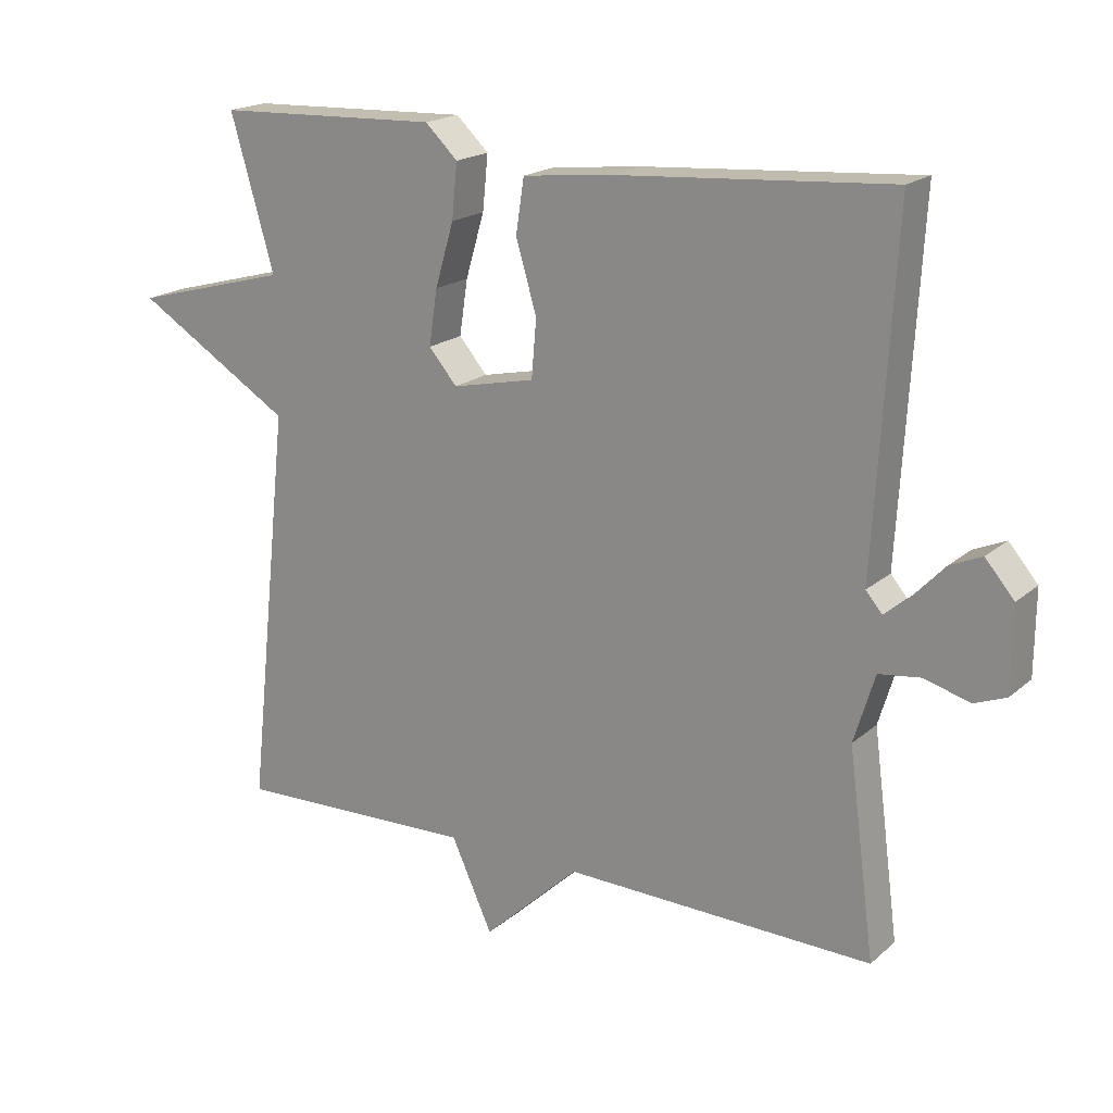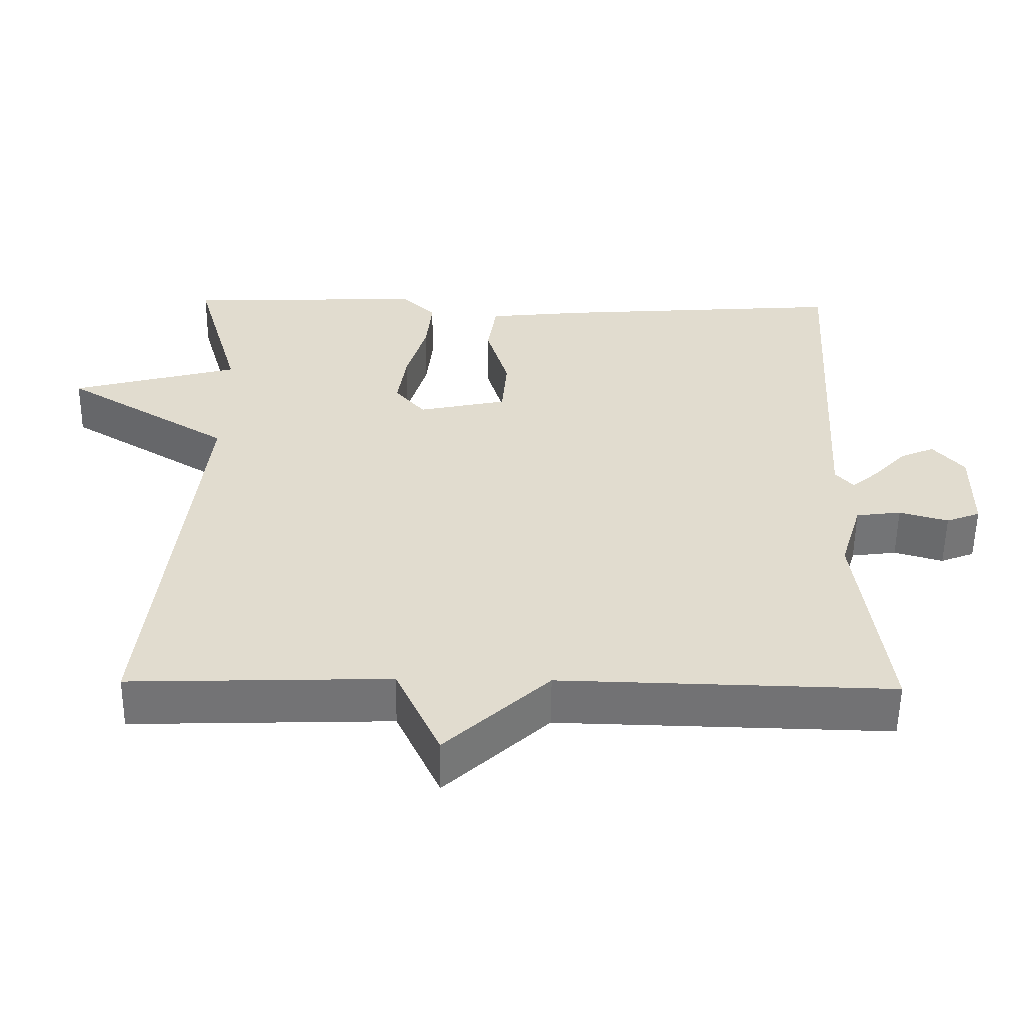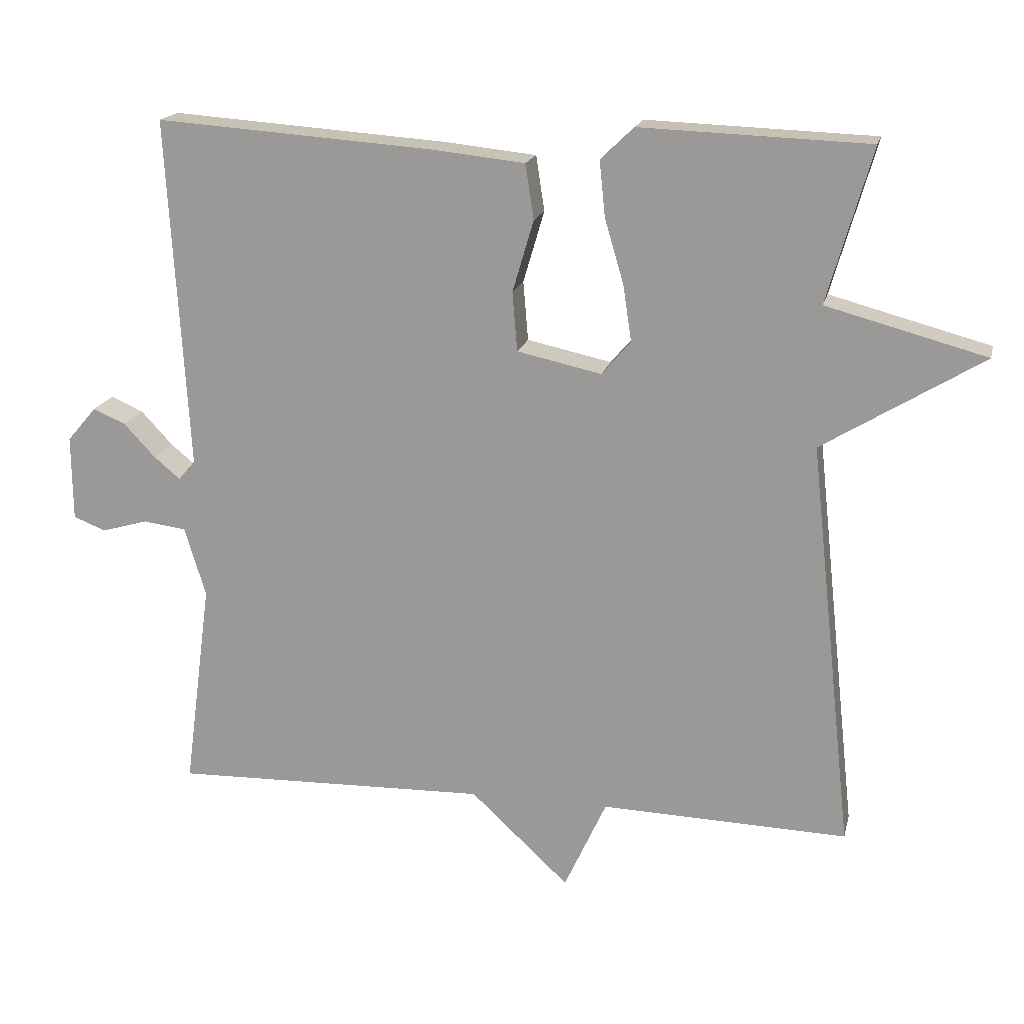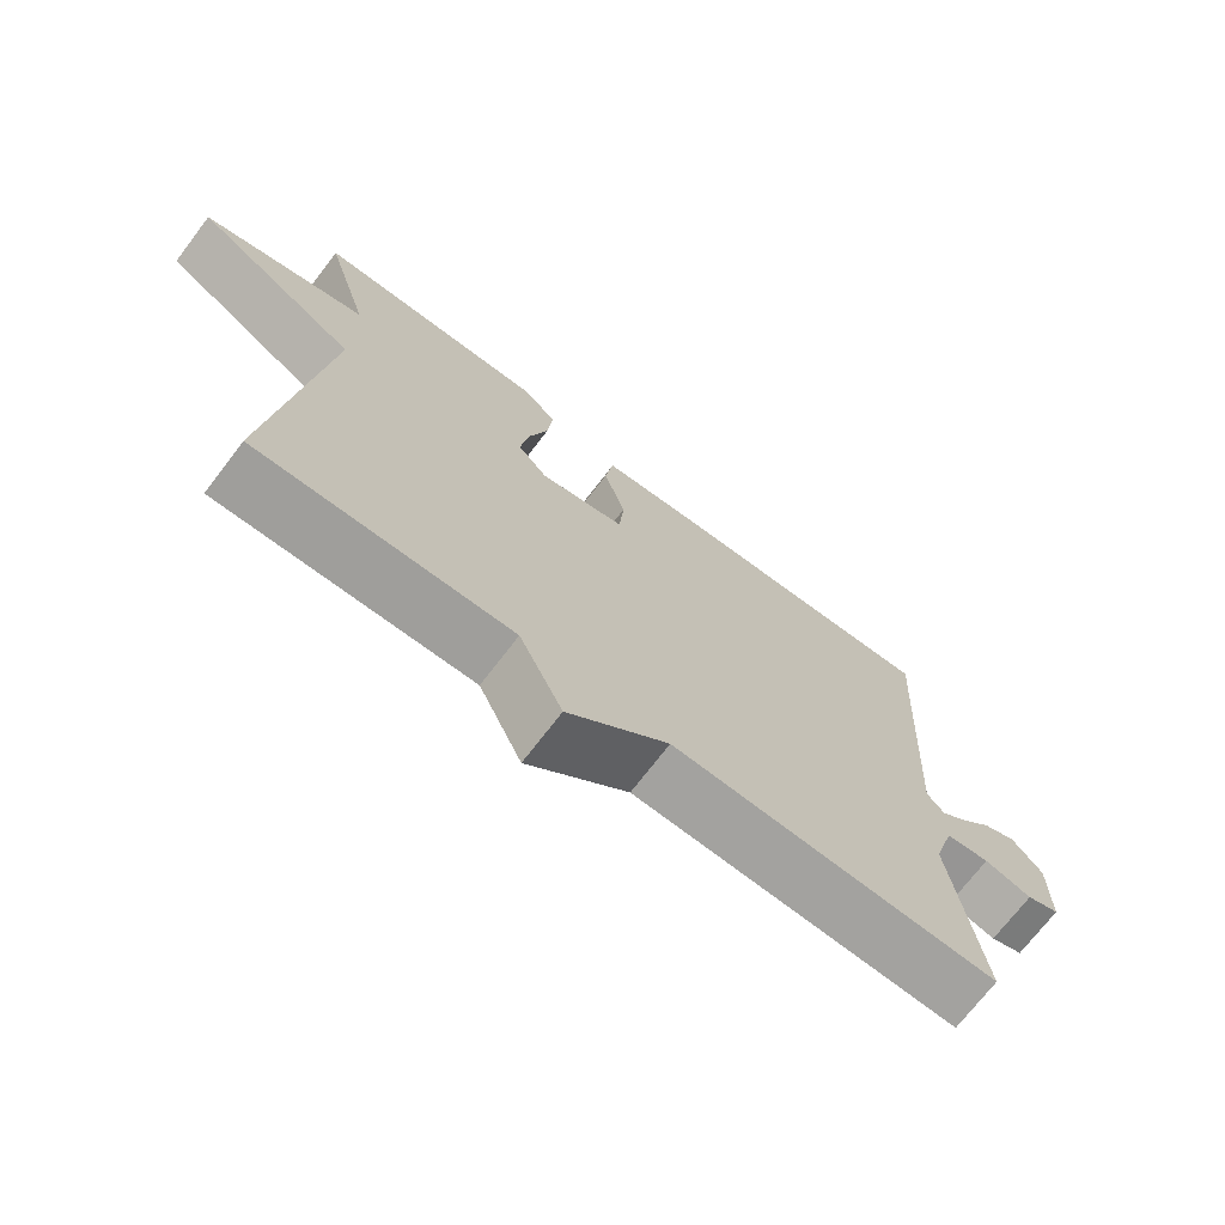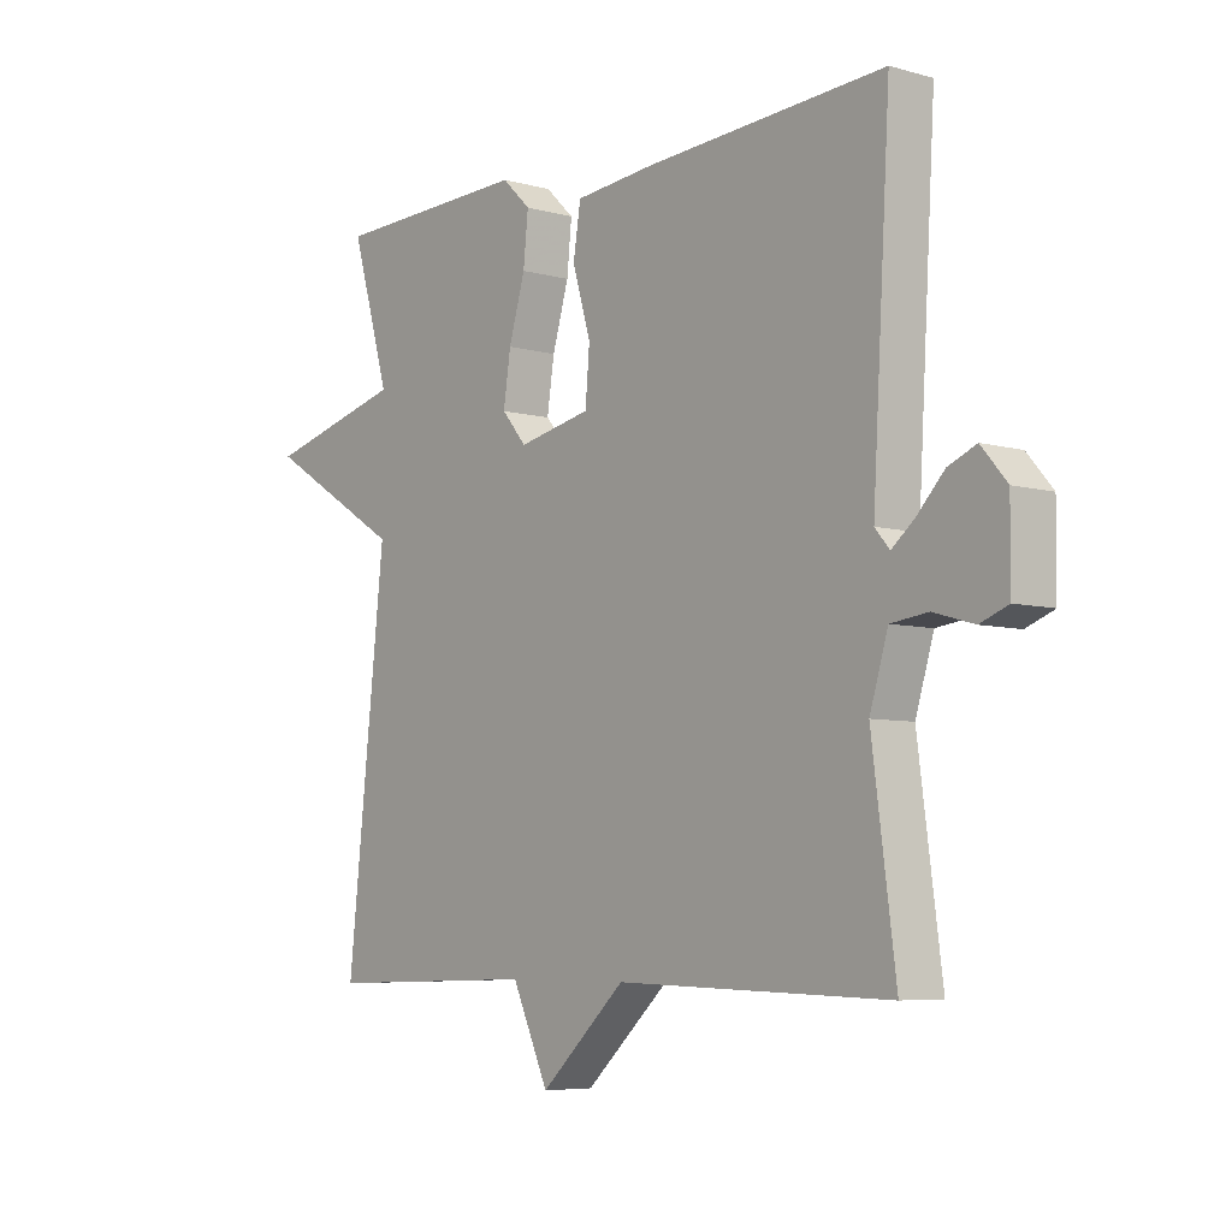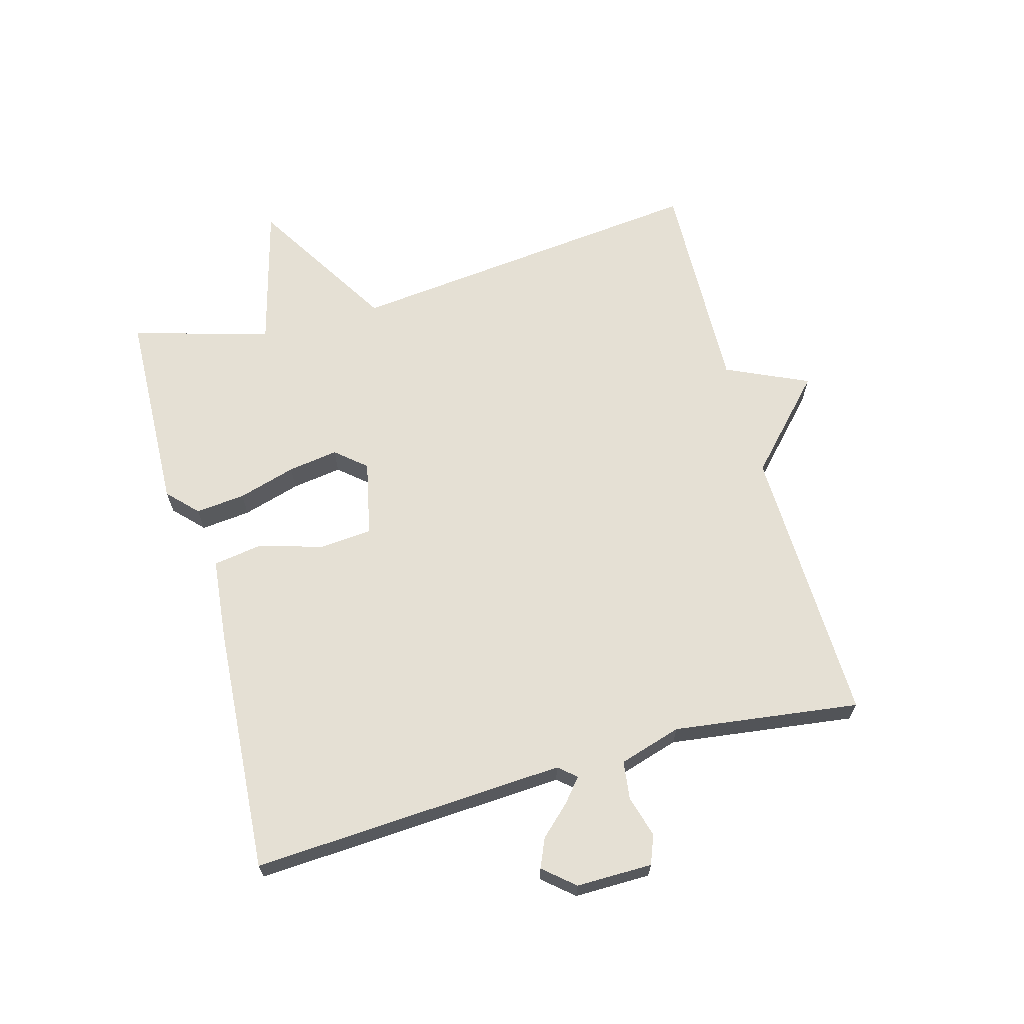
<metadata>
{"format":"obj","ext":"obj","renderer":"f3d","projection":"perspective","resolution":1024,"background":"white","views":[{"elev":18.9,"azim":32.9,"up":"+Z"},{"elev":-55.8,"azim":-0.7,"up":"+Z"},{"elev":17.8,"azim":-167.2,"up":"+Z"},{"elev":-71.7,"azim":-37.4,"up":"+Z"},{"elev":-6.1,"azim":50.0,"up":"+Z"},{"elev":65.7,"azim":74.5,"up":"+Y"}]}
</metadata>
<code>
v 0.5 0.07 -0.5
v 0.051 0.07 -0.489
v -0.089 0.07 -0.62
v -0.149 0.07 -0.489
v -0.5 0.07 -0.5
v -0.437 0.07 0.081
v -0.664 0.07 0.22
v -0.437 0.07 0.281
v -0.5 0.07 0.5
v -0.176 0.07 0.512
v -0.129 0.07 0.467
v -0.137 0.07 0.388
v -0.164 0.07 0.296
v -0.176 0.07 0.216
v -0.135 0.07 0.168
v -0.015 0.07 0.194
v -0.008 0.07 0.278
v -0.038 0.07 0.38
v -0.026 0.07 0.458
v 0.106 0.07 0.472
v 0.5 0.07 0.5
v 0.471 0.07 0.001
v 0.495 0.07 -0.027
v 0.532 0.07 0.004
v 0.577 0.07 0.052
v 0.623 0.07 0.072
v 0.665 0.07 0.023
v 0.664 0.07 -0.098
v 0.618 0.07 -0.116
v 0.552 0.07 -0.097
v 0.491 0.07 -0.105
v 0.461 0.07 -0.204
v 0.5 0 -0.5
v 0.051 0 -0.489
v -0.089 0 -0.62
v -0.149 0 -0.489
v -0.5 0 -0.5
v -0.437 0 0.081
v -0.664 0 0.22
v -0.437 0 0.281
v -0.5 0 0.5
v -0.176 0 0.512
v -0.129 0 0.467
v -0.137 0 0.388
v -0.164 0 0.296
v -0.176 0 0.216
v -0.135 0 0.168
v -0.015 0 0.194
v -0.008 0 0.278
v -0.038 0 0.38
v -0.026 0 0.458
v 0.106 0 0.472
v 0.5 0 0.5
v 0.471 0 0.001
v 0.495 0 -0.027
v 0.532 0 0.004
v 0.577 0 0.052
v 0.623 0 0.072
v 0.665 0 0.023
v 0.664 0 -0.098
v 0.618 0 -0.116
v 0.552 0 -0.097
v 0.491 0 -0.105
v 0.461 0 -0.204
f 28 29 30
f 27 28 30
f 26 27 30
f 25 26 30
f 24 25 30
f 23 24 30 31
f 22 23 31 32
f 20 21 22
f 19 20 22
f 18 19 22
f 17 18 22
f 16 17 22 32
f 11 12 13
f 10 11 13
f 9 10 13
f 8 9 13
f 8 13 14
f 7 8 14
f 6 7 14
f 6 14 15
f 5 6 15
f 4 5 15
f 4 15 16
f 3 4 16
f 2 3 16
f 1 2 16 32
f 62 61 60
f 62 60 59
f 62 59 58
f 62 58 57
f 62 57 56
f 63 62 56 55
f 64 63 55 54
f 54 53 52
f 54 52 51
f 54 51 50
f 54 50 49
f 64 54 49 48
f 45 44 43
f 45 43 42
f 45 42 41
f 45 41 40
f 46 45 40
f 46 40 39
f 46 39 38
f 47 46 38
f 47 38 37
f 47 37 36
f 48 47 36
f 48 36 35
f 48 35 34
f 64 48 34 33
f 1 33 34 2
f 2 34 35 3
f 3 35 36 4
f 4 36 37 5
f 5 37 38 6
f 6 38 39 7
f 7 39 40 8
f 8 40 41 9
f 9 41 42 10
f 10 42 43 11
f 11 43 44 12
f 12 44 45 13
f 13 45 46 14
f 14 46 47 15
f 15 47 48 16
f 16 48 49 17
f 17 49 50 18
f 18 50 51 19
f 19 51 52 20
f 20 52 53 21
f 21 53 54 22
f 22 54 55 23
f 23 55 56 24
f 24 56 57 25
f 25 57 58 26
f 26 58 59 27
f 27 59 60 28
f 28 60 61 29
f 29 61 62 30
f 30 62 63 31
f 31 63 64 32
f 32 64 33 1

</code>
